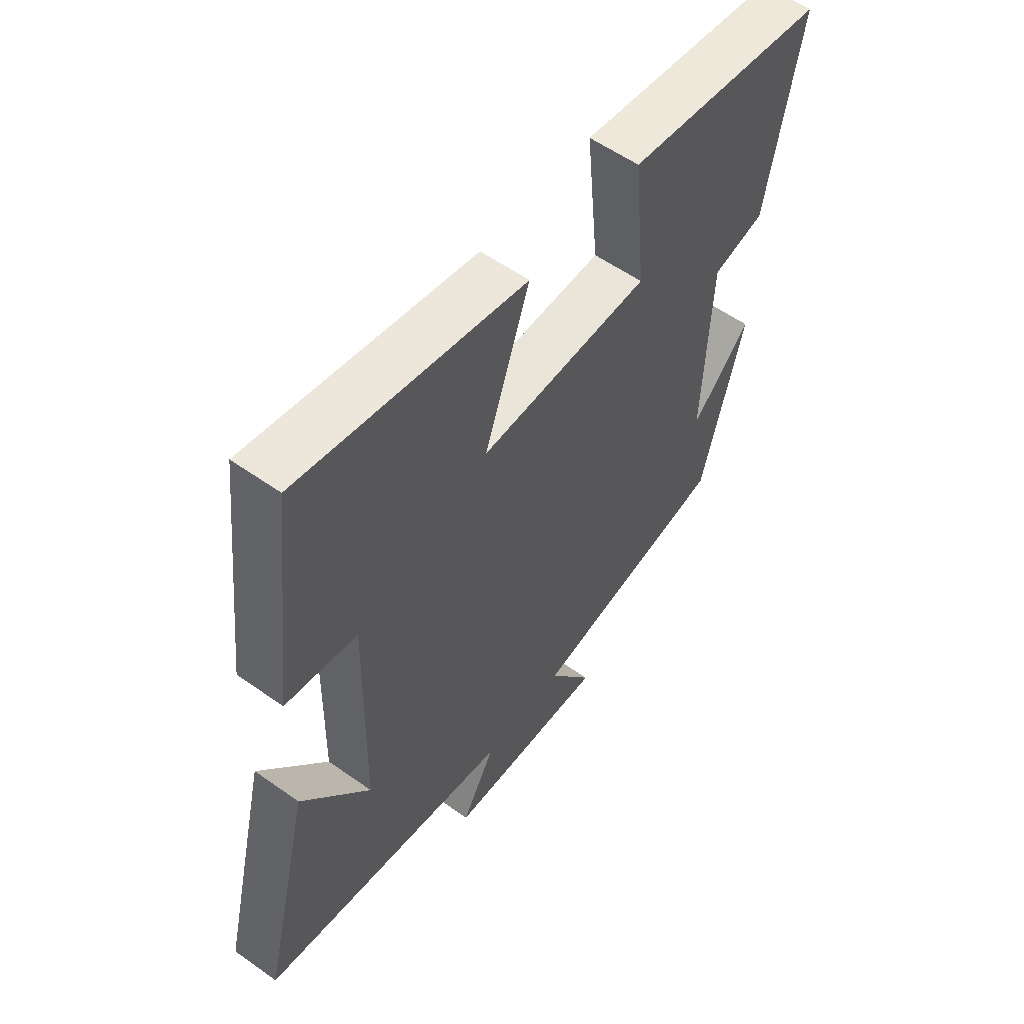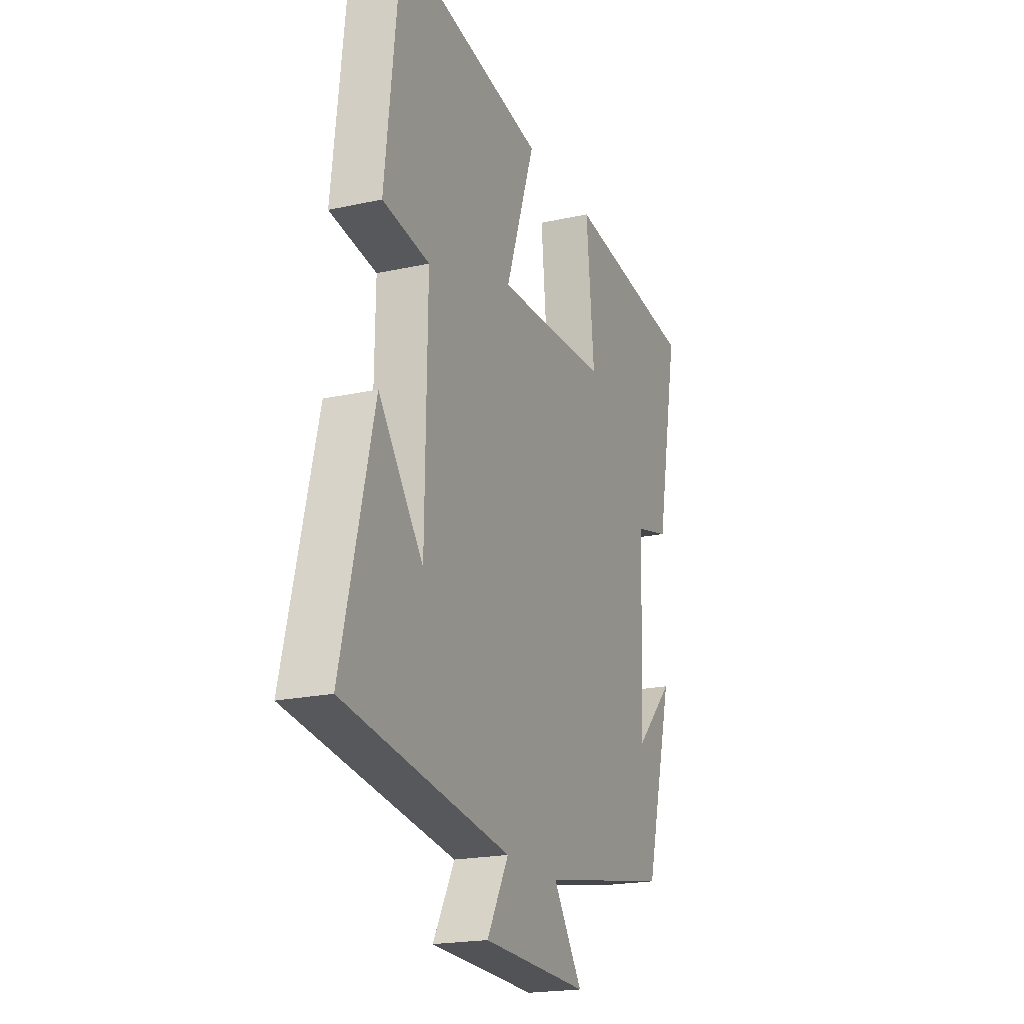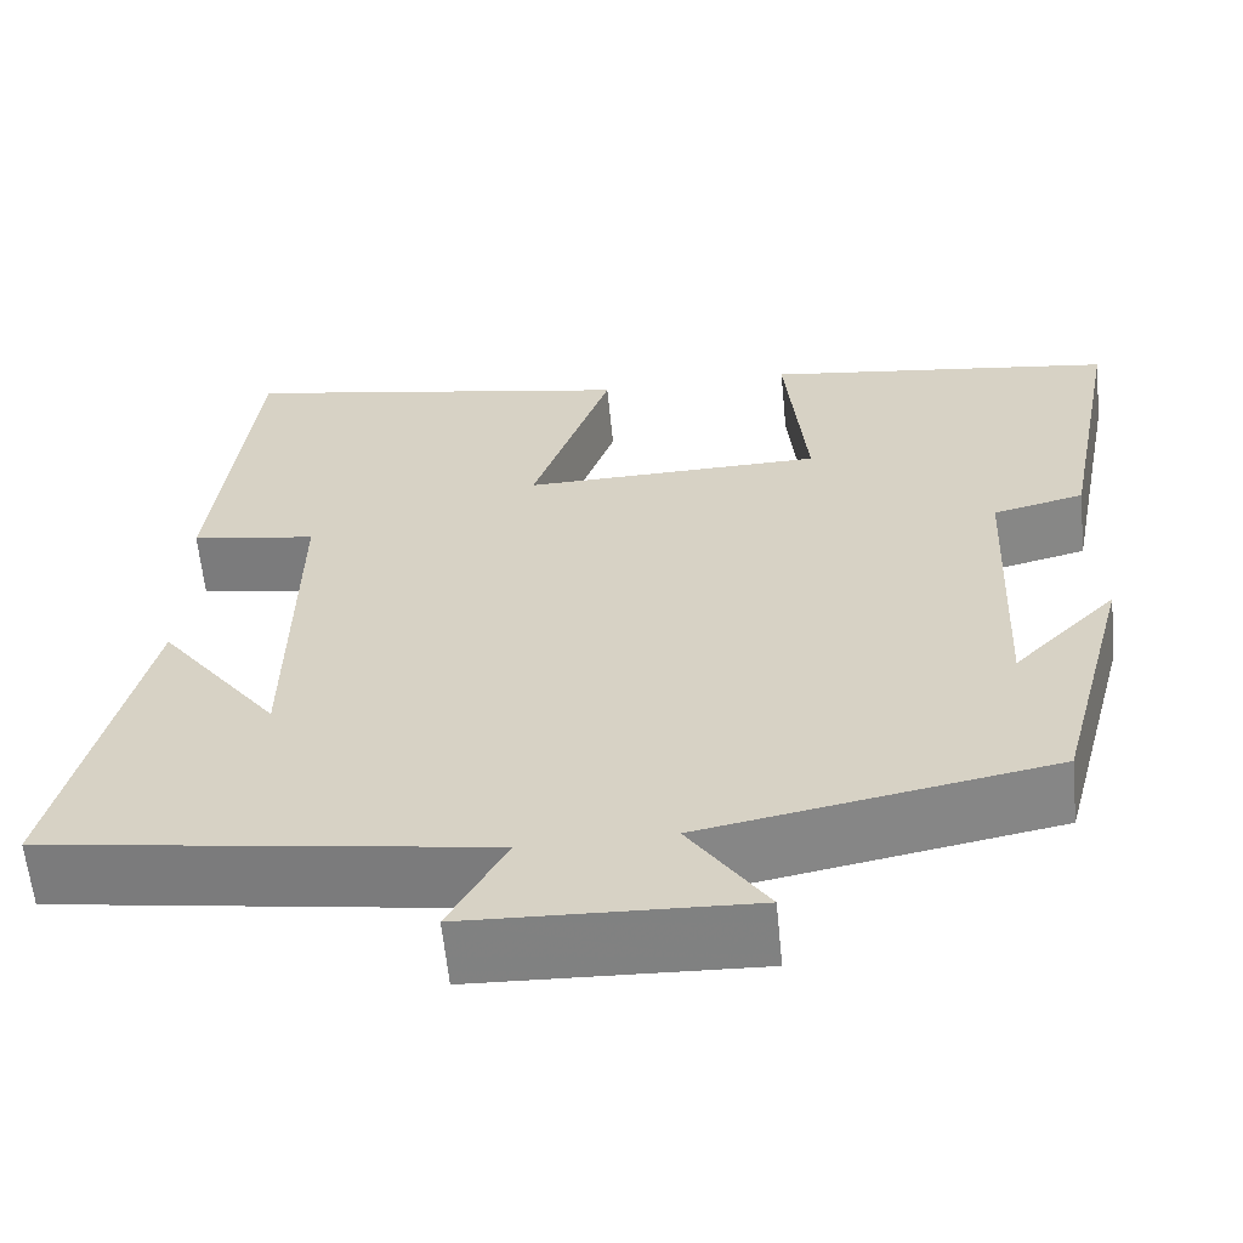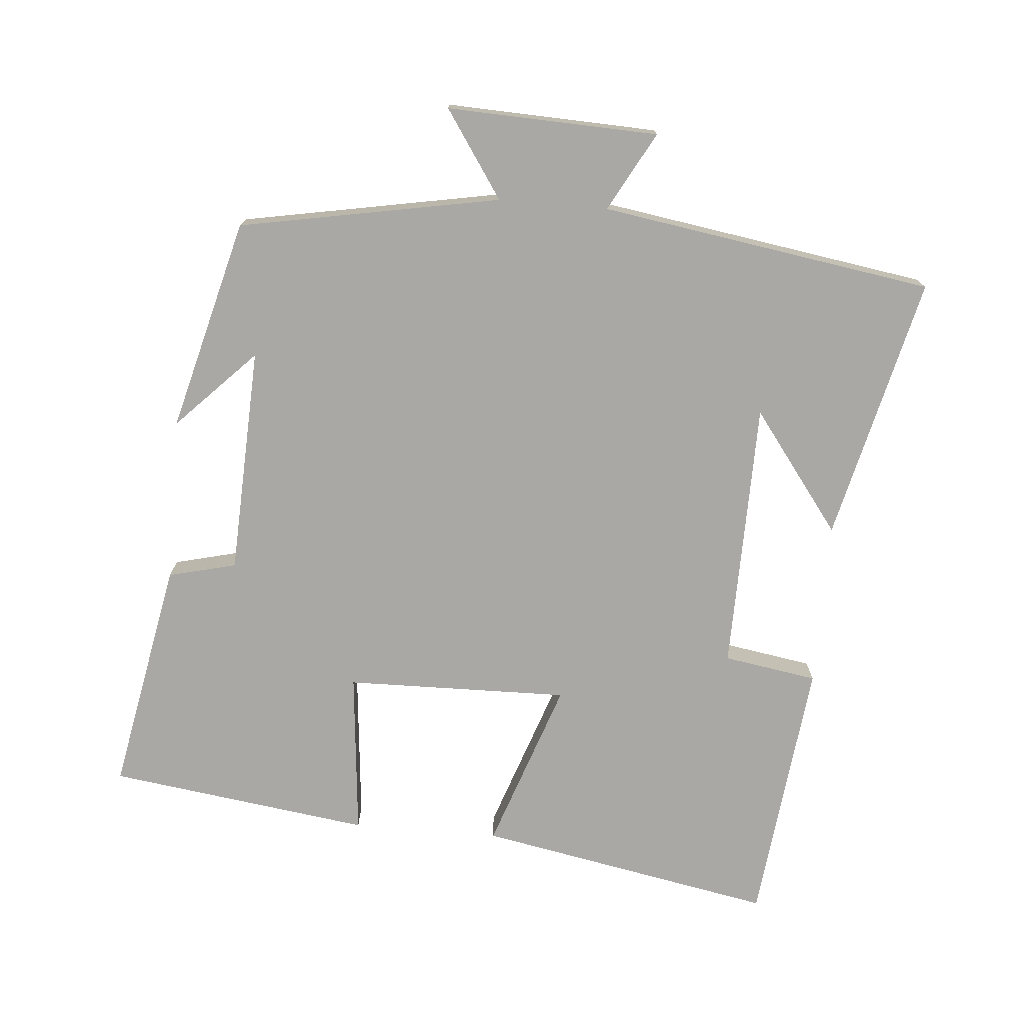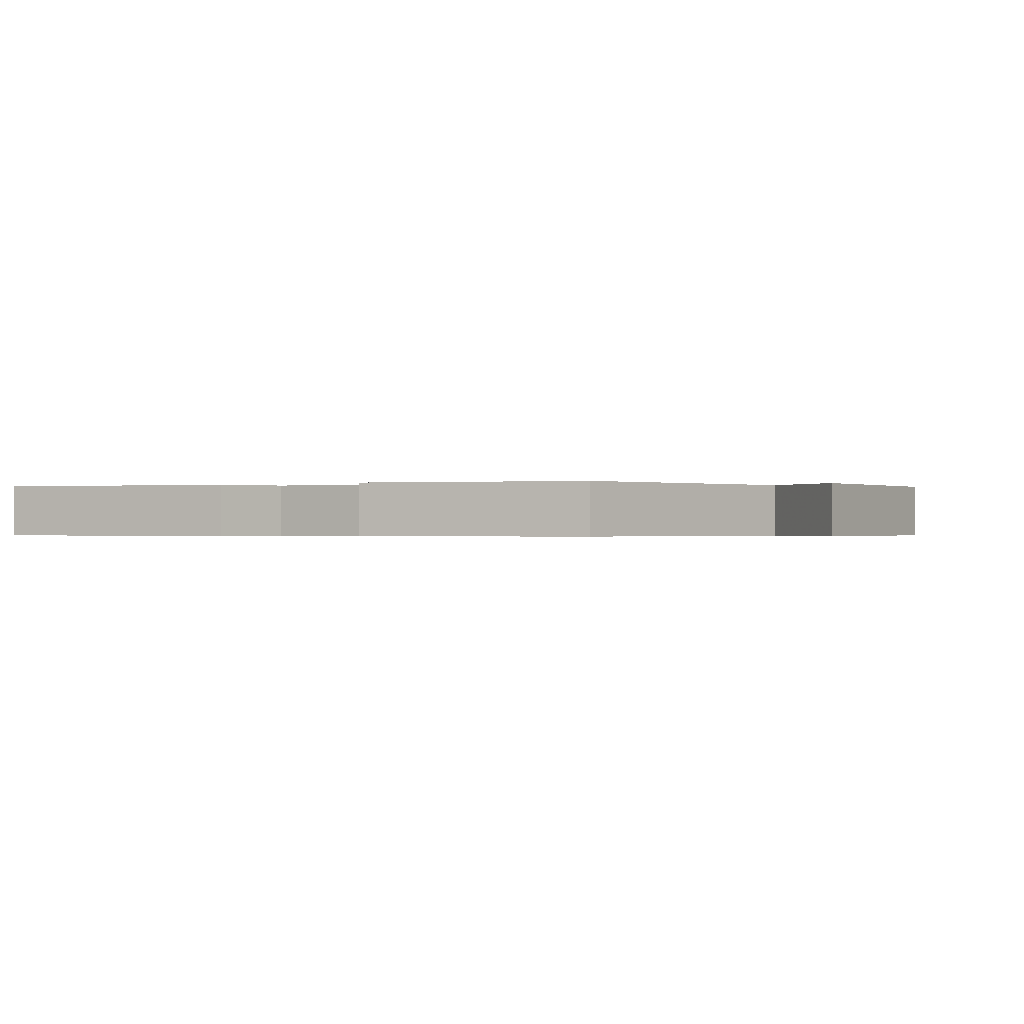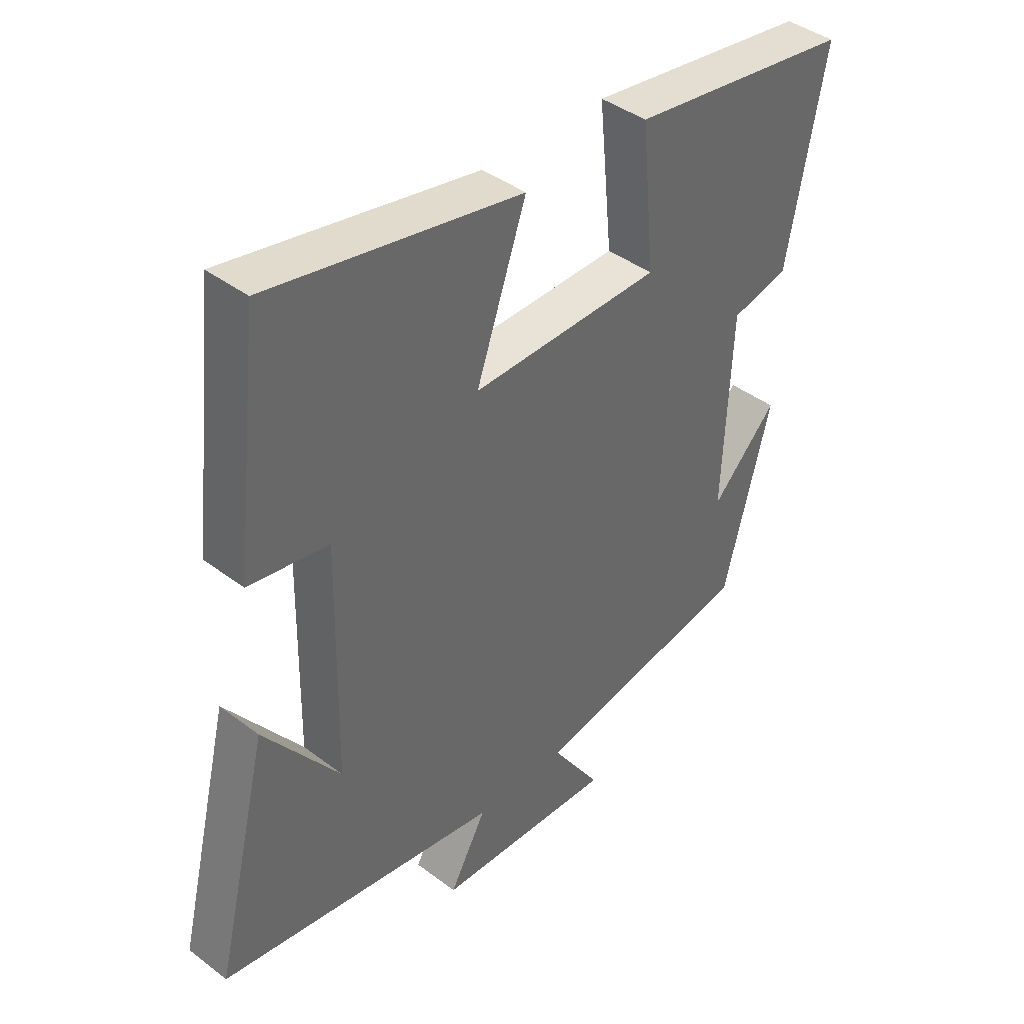
<metadata>
{"format":"obj","ext":"obj","renderer":"f3d","projection":"perspective","resolution":1024,"background":"white","views":[{"elev":56.5,"azim":-53.4,"up":"+Z"},{"elev":-20.1,"azim":-67.8,"up":"+Z"},{"elev":-60.8,"azim":5.6,"up":"+Z"},{"elev":-74.9,"azim":175.2,"up":"+Y"},{"elev":-0.4,"azim":123.8,"up":"+Y"},{"elev":41.1,"azim":-47.3,"up":"+Z"}]}
</metadata>
<code>
v -0.456 0.07 0.581
v -0.028 0.07 0.5
v -0.113 0.07 0.256
v 0.209 0.07 0.262
v 0.186 0.07 0.5
v 0.564 0.07 0.448
v 0.5 0.07 0.112
v 0.402 0.07 0.088
v 0.388 0.07 -0.24
v 0.5 0.07 -0.126
v 0.42 0.07 -0.431
v 0.045 0.07 -0.5
v 0.129 0.07 -0.625
v -0.175 0.07 -0.613
v -0.113 0.07 -0.5
v -0.592 0.07 -0.425
v -0.5 0.07 -0.044
v -0.371 0.07 -0.216
v -0.365 0.07 0.174
v -0.5 0.07 0.196
v -0.456 0 0.581
v -0.028 0 0.5
v -0.113 0 0.256
v 0.209 0 0.262
v 0.186 0 0.5
v 0.564 0 0.448
v 0.5 0 0.112
v 0.402 0 0.088
v 0.388 0 -0.24
v 0.5 0 -0.126
v 0.42 0 -0.431
v 0.045 0 -0.5
v 0.129 0 -0.625
v -0.175 0 -0.613
v -0.113 0 -0.5
v -0.592 0 -0.425
v -0.5 0 -0.044
v -0.371 0 -0.216
v -0.365 0 0.174
v -0.5 0 0.196
f 1 2 3
f 20 1 3
f 19 20 3
f 18 19 3 4
f 16 17 18
f 15 16 18 4
f 12 13 14 15
f 12 15 4
f 11 12 4
f 9 10 11
f 9 11 4 5
f 8 9 5
f 5 6 7 8
f 23 22 21
f 23 21 40
f 23 40 39
f 24 23 39 38
f 38 37 36
f 24 38 36 35
f 35 34 33 32
f 24 35 32
f 24 32 31
f 31 30 29
f 25 24 31 29
f 25 29 28
f 28 27 26 25
f 1 21 22 2
f 2 22 23 3
f 3 23 24 4
f 4 24 25 5
f 5 25 26 6
f 6 26 27 7
f 7 27 28 8
f 8 28 29 9
f 9 29 30 10
f 10 30 31 11
f 11 31 32 12
f 12 32 33 13
f 13 33 34 14
f 14 34 35 15
f 15 35 36 16
f 16 36 37 17
f 17 37 38 18
f 18 38 39 19
f 19 39 40 20
f 20 40 21 1

</code>
